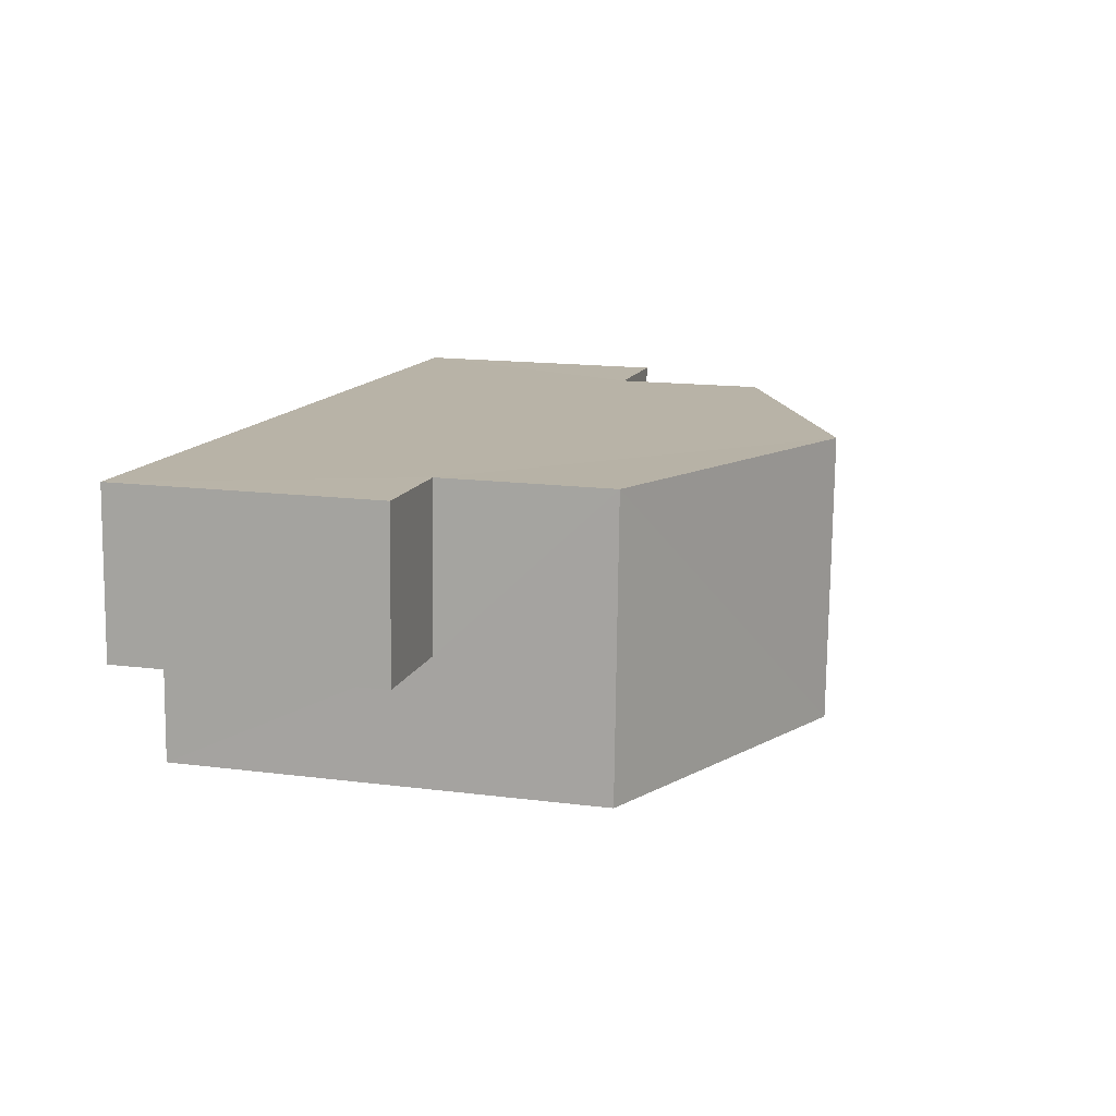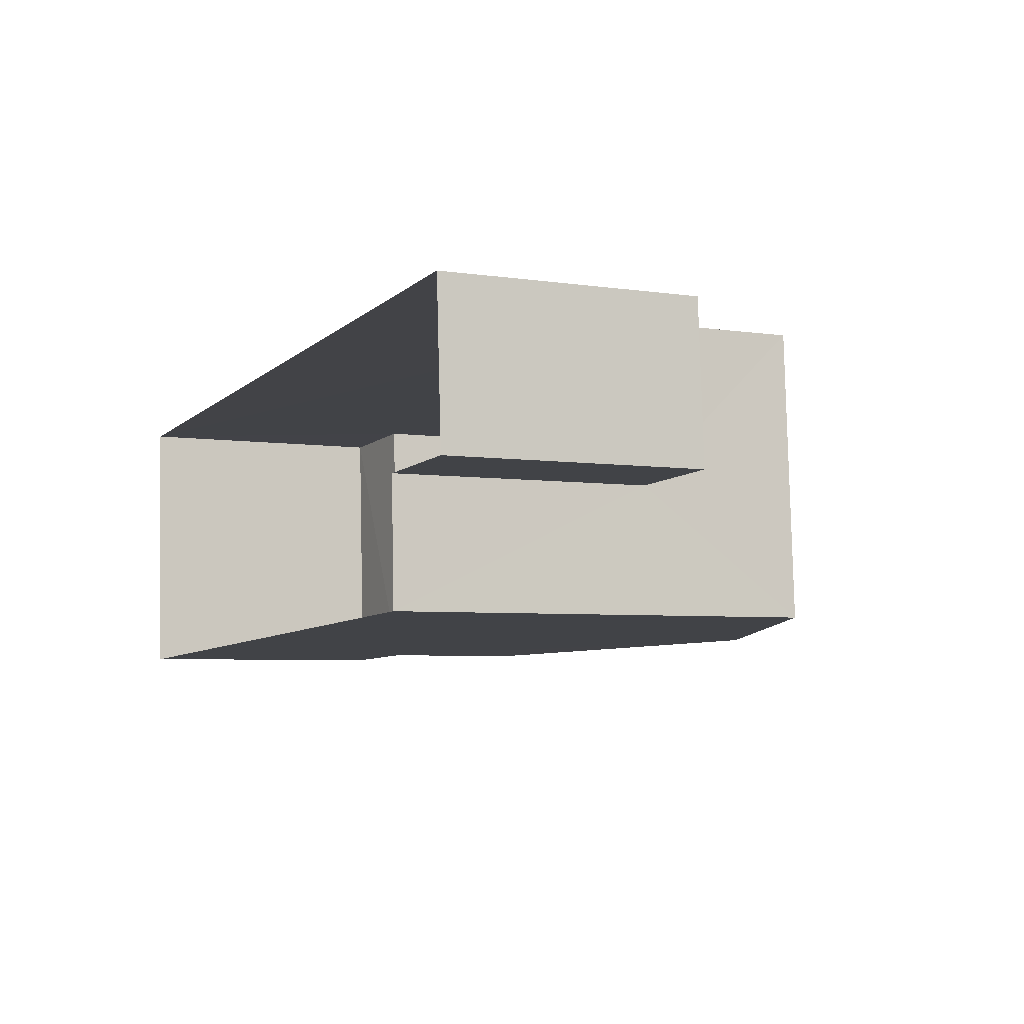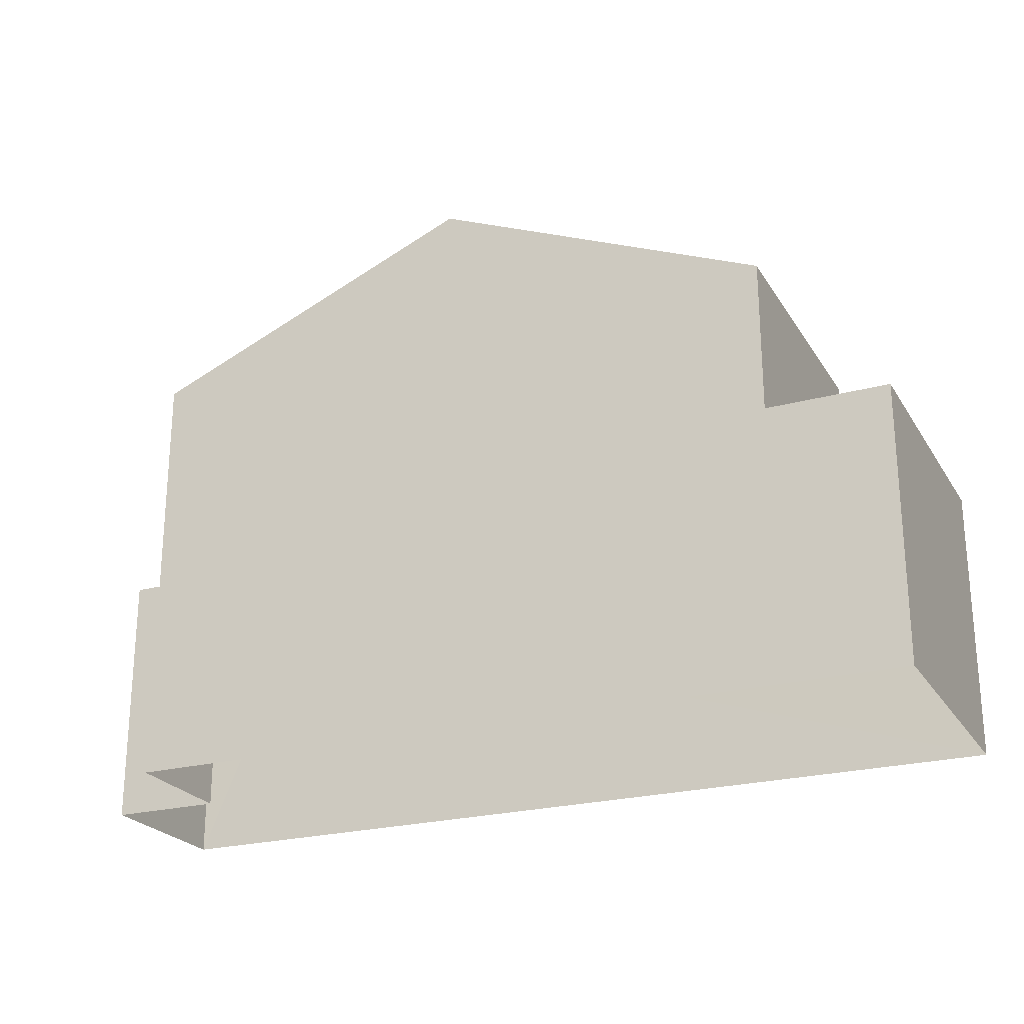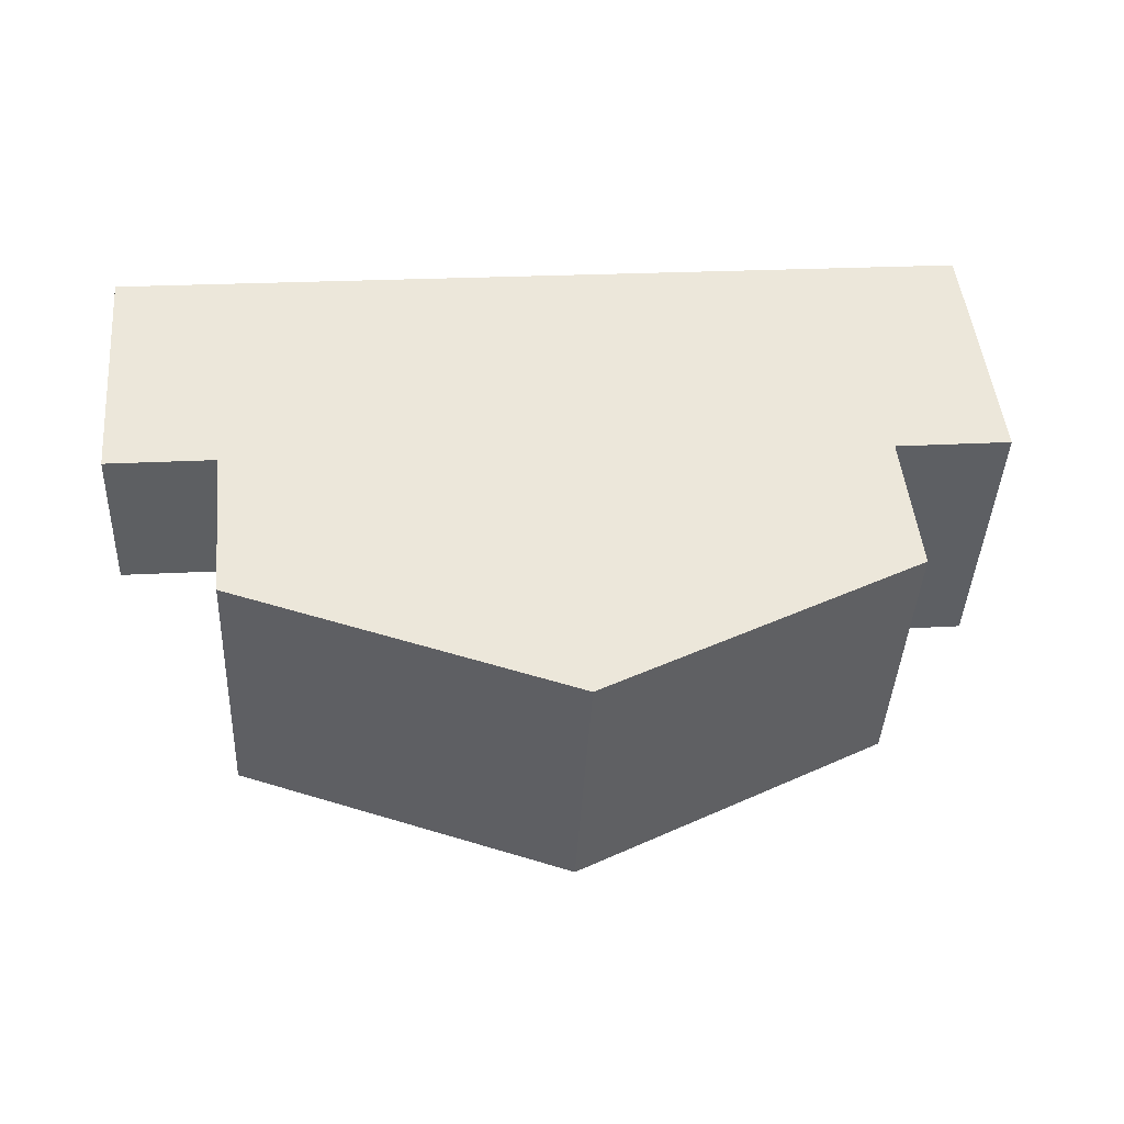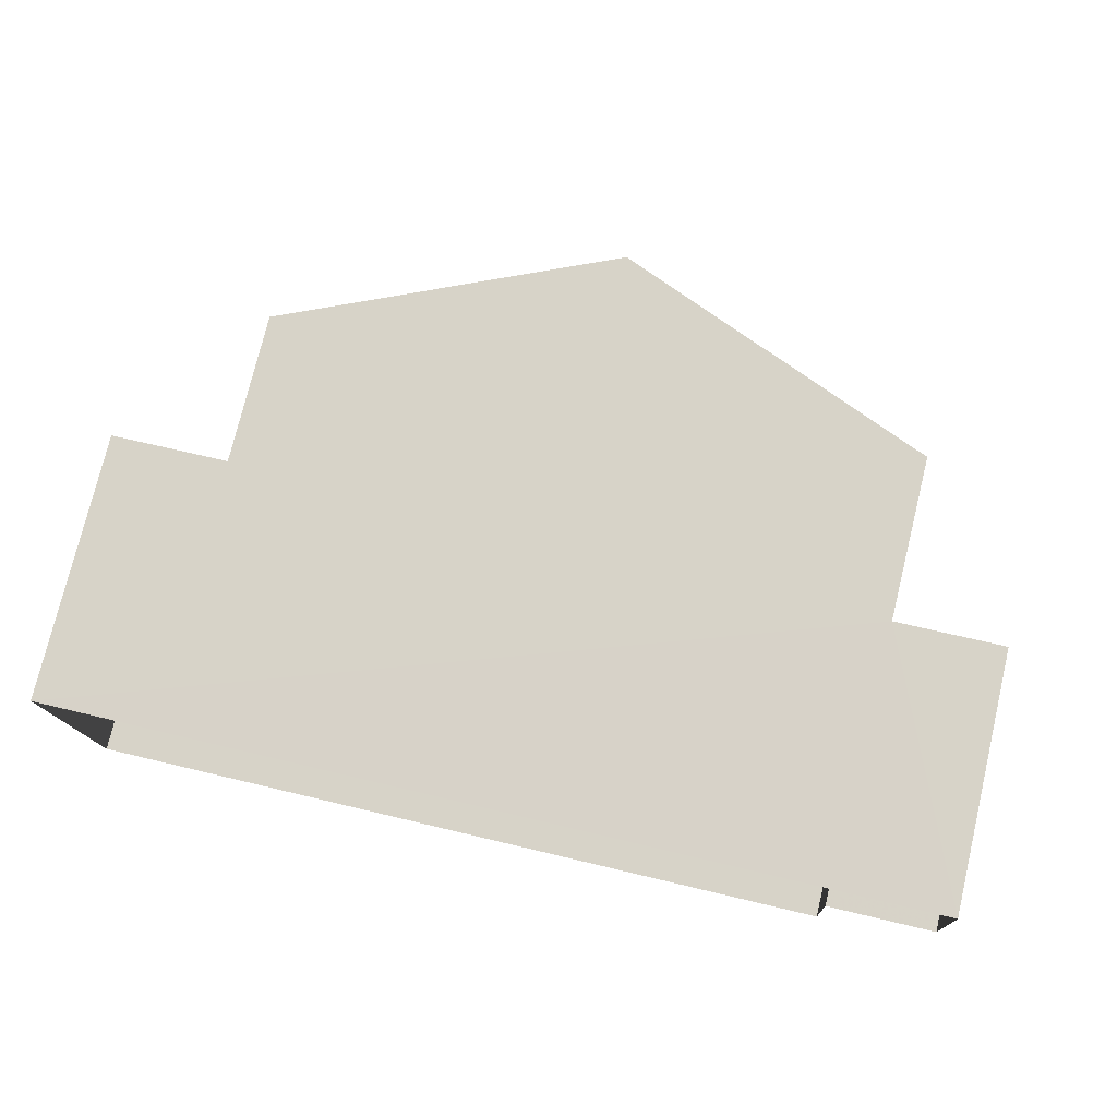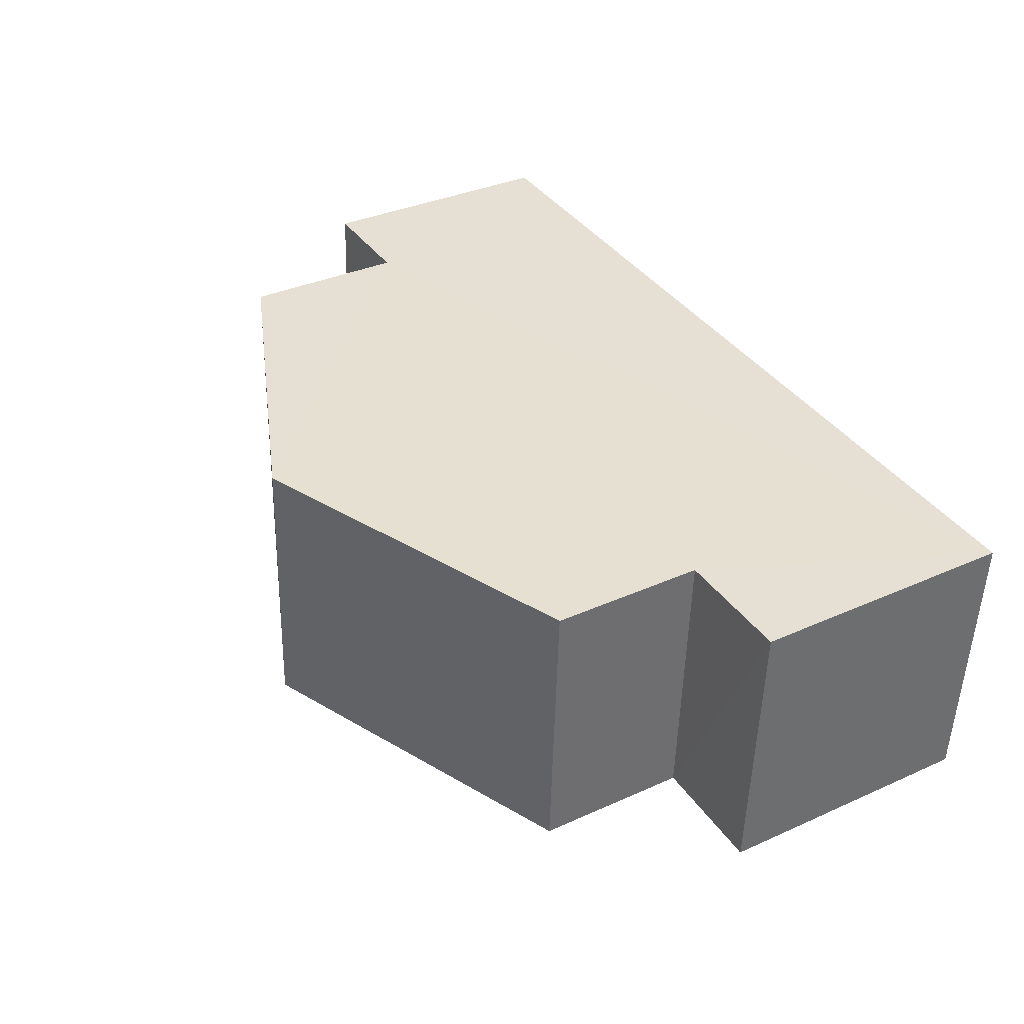
<metadata>
{"format":"obj","ext":"obj","renderer":"f3d","projection":"perspective","resolution":1024,"background":"white","views":[{"elev":15.3,"azim":-74.8,"up":"+Y"},{"elev":-5.0,"azim":-115.5,"up":"+Y"},{"elev":-23.9,"azim":21.5,"up":"+Z"},{"elev":48.2,"azim":-5.4,"up":"+Y"},{"elev":76.2,"azim":-166.5,"up":"+Y"},{"elev":35.1,"azim":59.2,"up":"+Y"}]}
</metadata>
<code>
v -3.74e+05 -1.046e+05 23.35
v -3.74e+05 -1.046e+05 23.35
v -3.74e+05 -1.046e+05 23.35
v -3.74e+05 -1.046e+05 23.35
v -3.74e+05 -1.046e+05 23.35
v -3.74e+05 -1.046e+05 23.35
v -3.74e+05 -1.046e+05 27.47
v -3.74e+05 -1.046e+05 27.47
v -3.74e+05 -1.046e+05 27.47
v -3.74e+05 -1.046e+05 27.47
v -3.74e+05 -1.046e+05 32.29
v -3.74e+05 -1.046e+05 30.1
v -3.74e+05 -1.046e+05 32.29
v -3.74e+05 -1.046e+05 30.1
v -3.74e+05 -1.046e+05 30.1
v -3.74e+05 -1.046e+05 30.1
v -3.74e+05 -1.046e+05 27.66
v -3.74e+05 -1.046e+05 27.66
v -3.74e+05 -1.046e+05 27.66
v -3.74e+05 -1.046e+05 27.66
f 1 2 3
f 2 4 3
f 3 5 6
f 3 4 5
f 7 8 9
f 7 10 8
f 11 12 13
f 11 14 12
f 15 16 11
f 13 15 11
f 17 18 19
f 20 17 19
f 20 12 14
f 17 20 14
f 18 5 4
f 19 18 4
f 16 6 11
f 14 11 17
f 17 6 5
f 17 5 18
f 11 6 17
f 3 6 7
f 6 16 7
f 7 15 10
f 7 16 15
f 10 15 13
f 13 12 20
f 8 10 2
f 2 10 4
f 4 20 19
f 10 13 20
f 10 20 4
f 9 2 1
f 9 8 2
f 3 9 1
f 3 7 9

</code>
